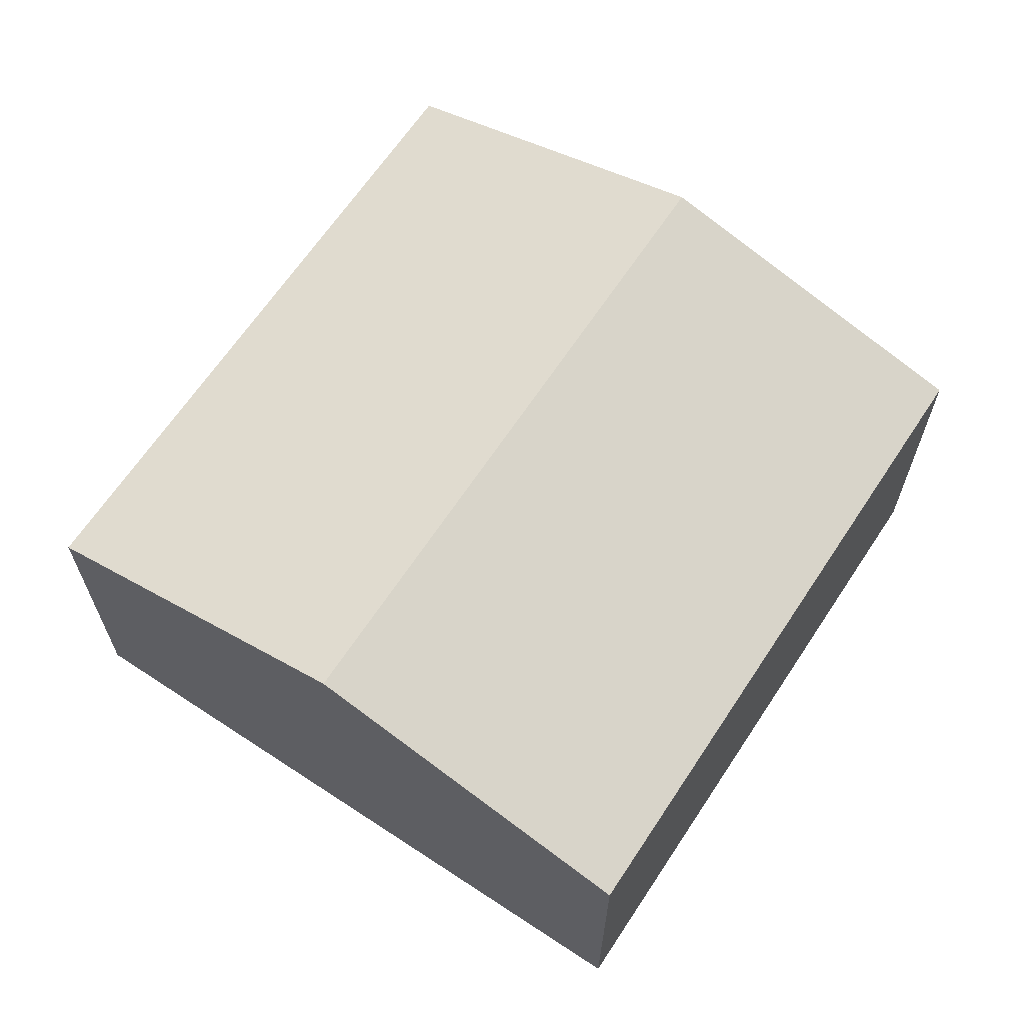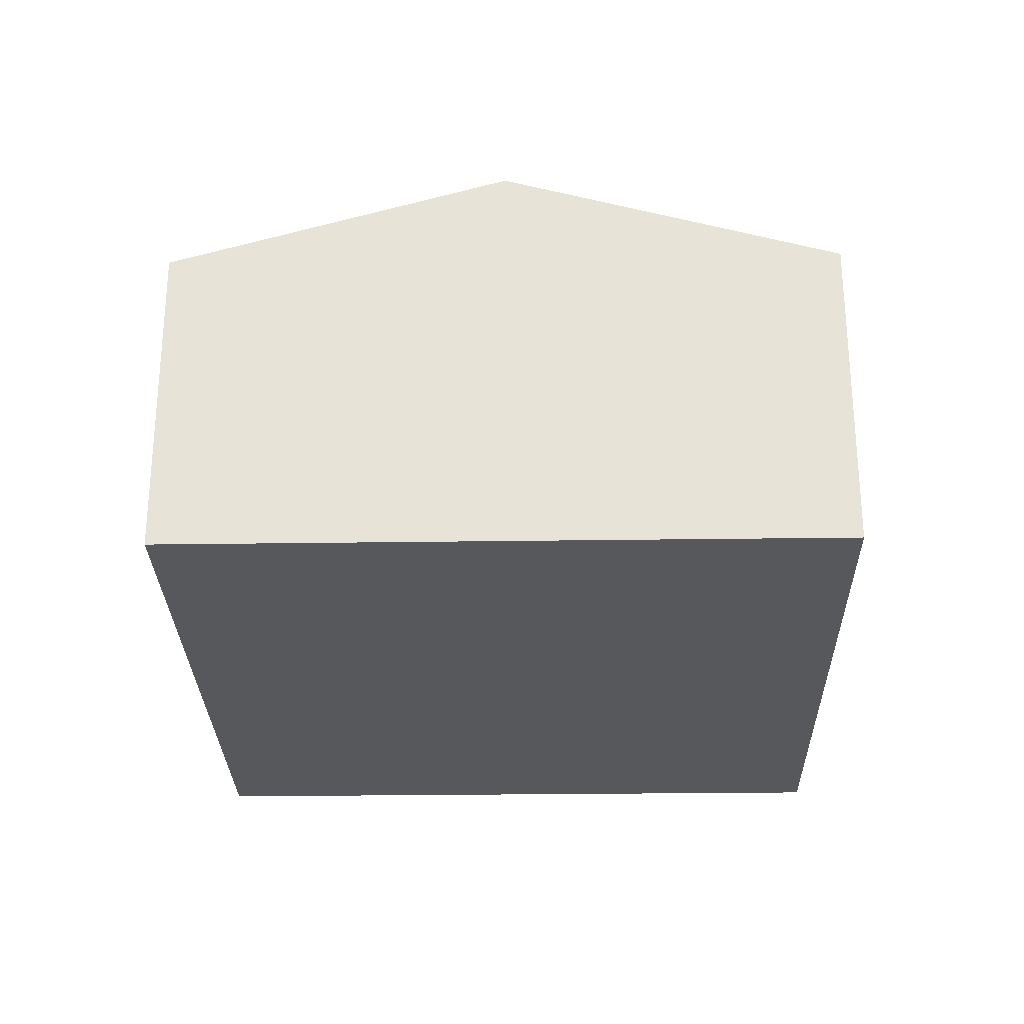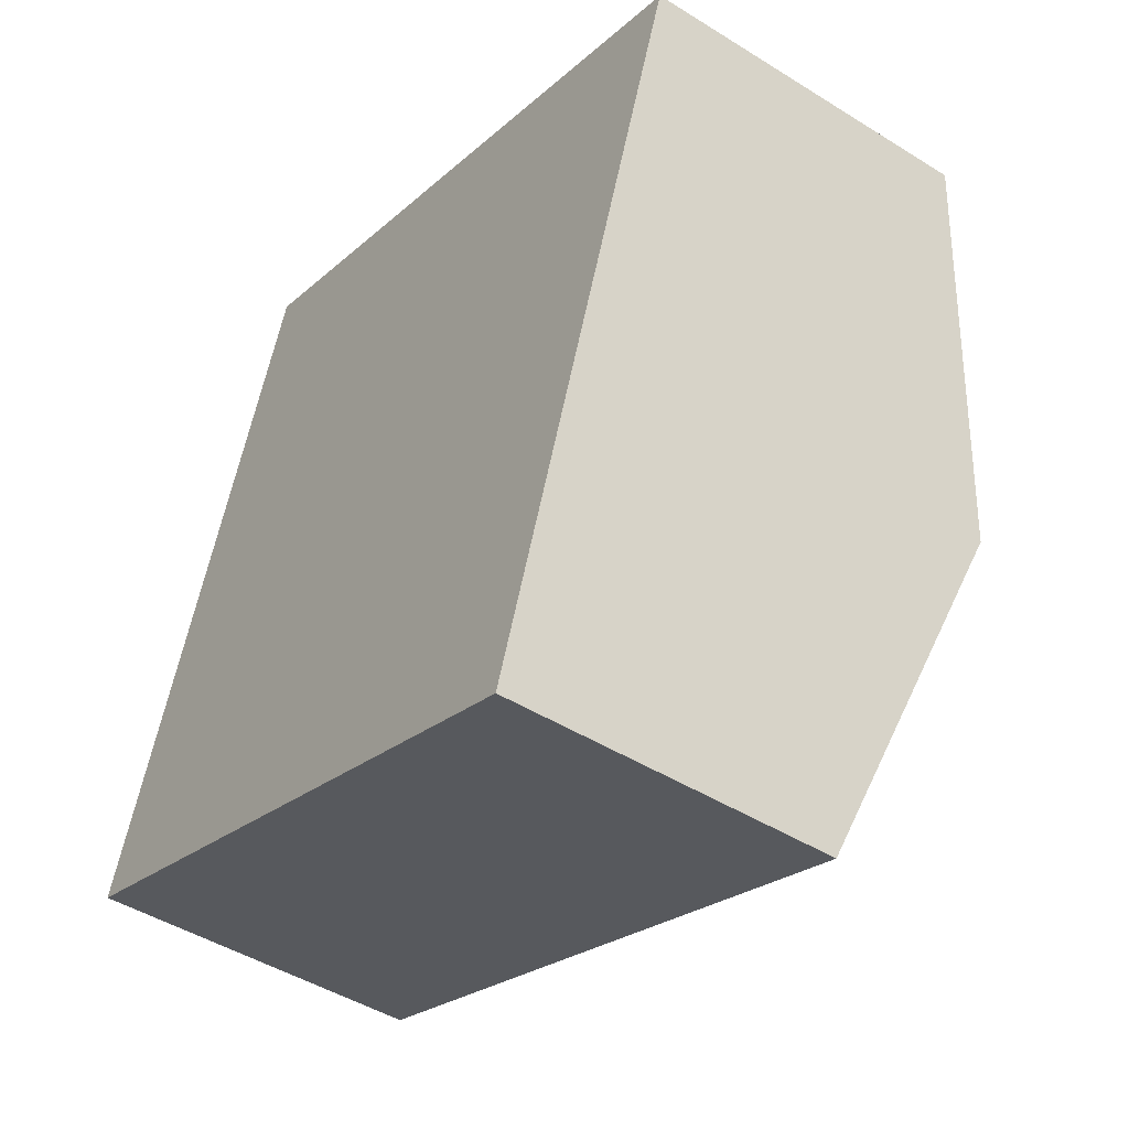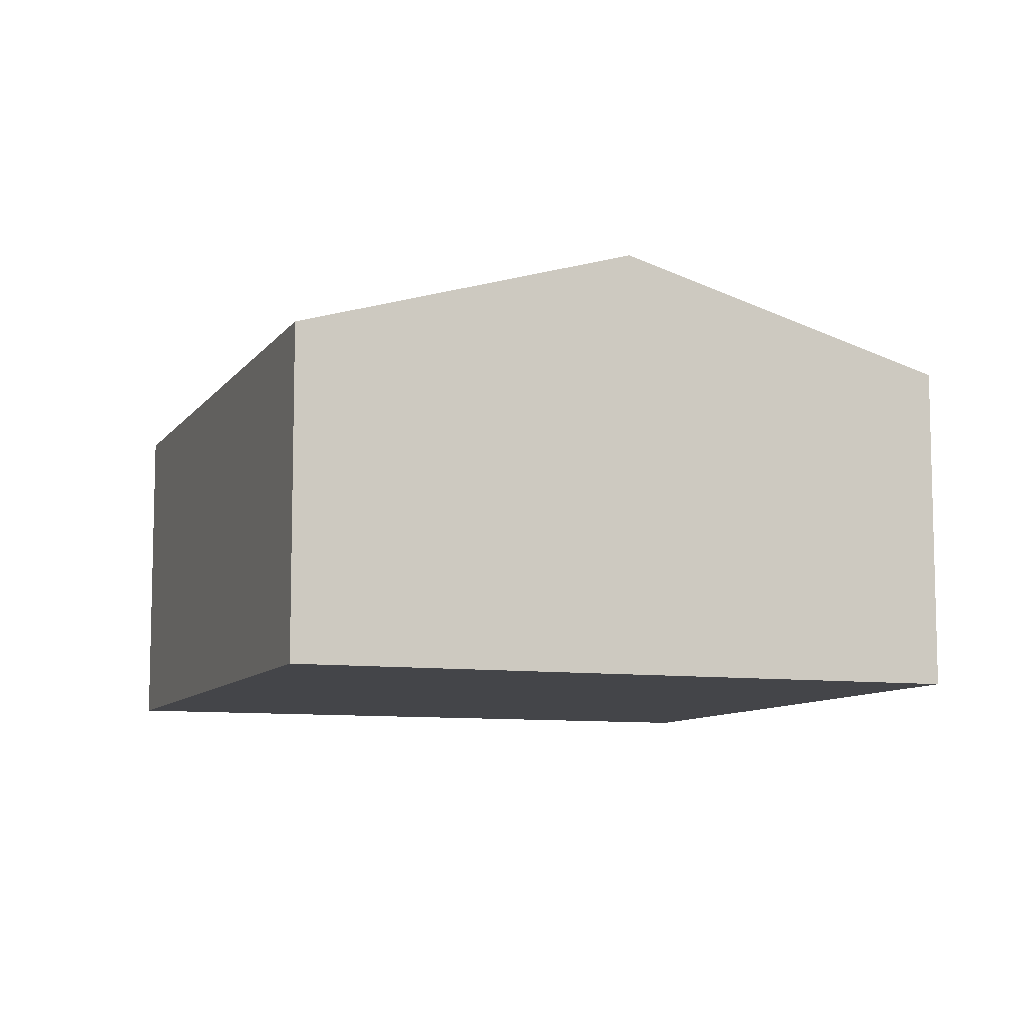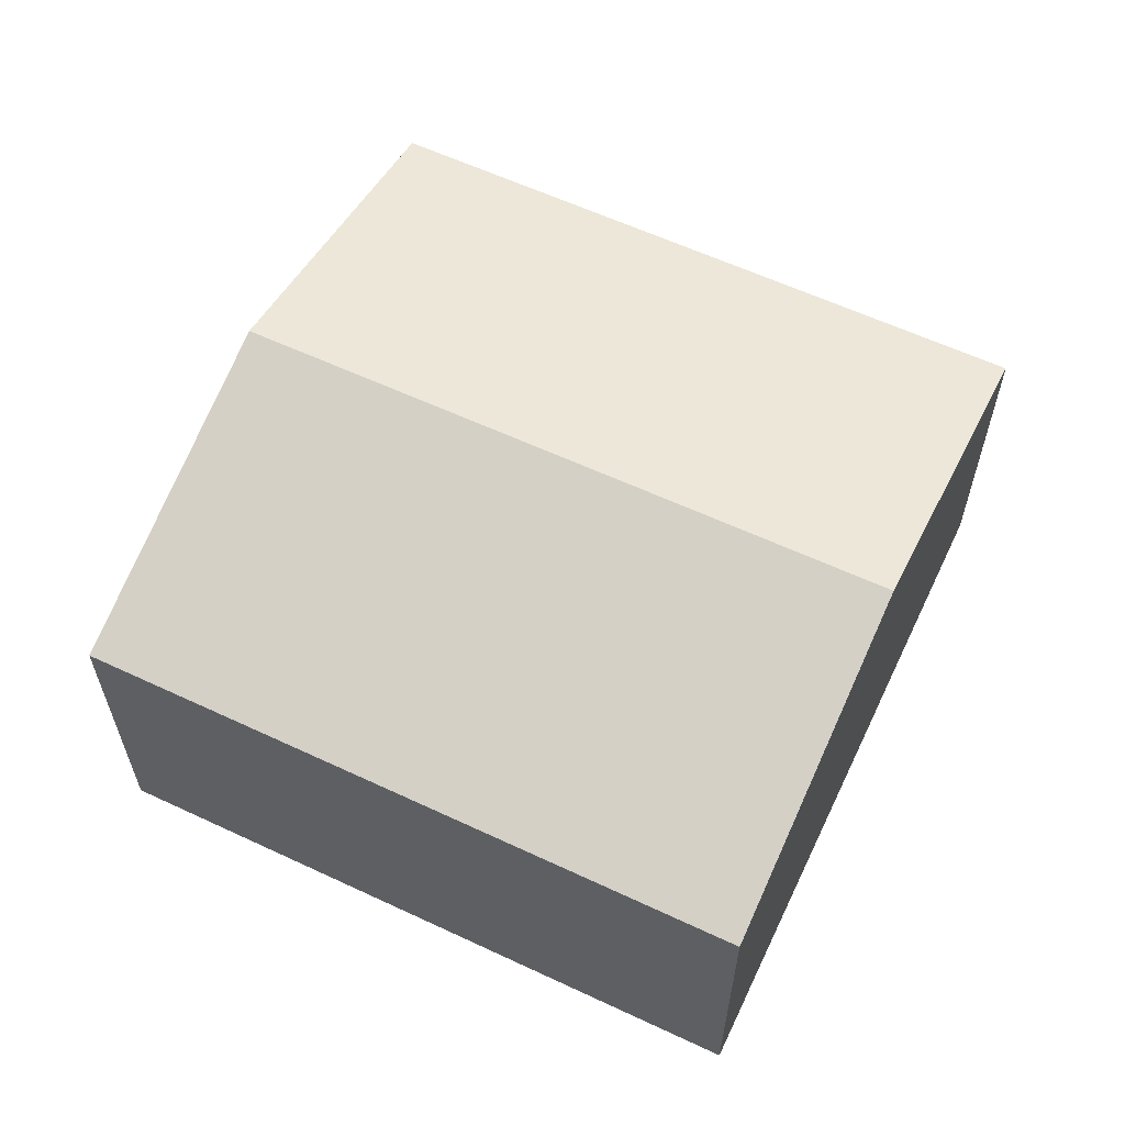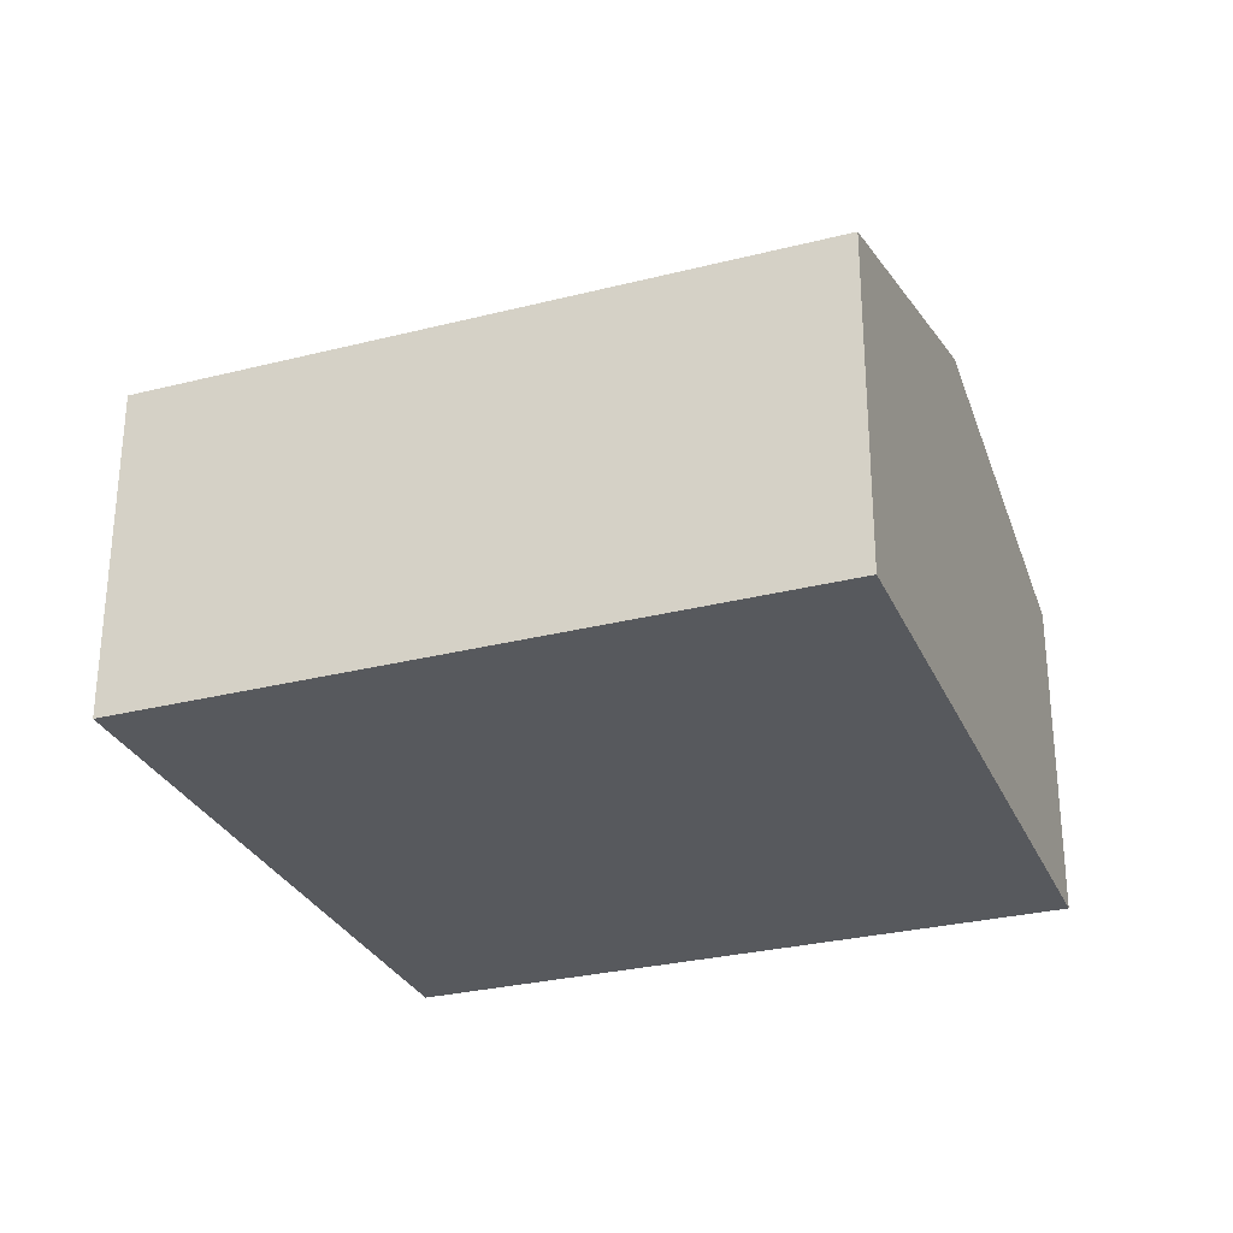
<metadata>
{"format":"obj","ext":"obj","renderer":"f3d","projection":"perspective","resolution":1024,"background":"white","views":[{"elev":65.6,"azim":142.9,"up":"+Y"},{"elev":-27.9,"azim":110.6,"up":"+Y"},{"elev":-45.8,"azim":54.3,"up":"+Z"},{"elev":-9.0,"azim":89.1,"up":"+Y"},{"elev":61.4,"azim":44.7,"up":"+Y"},{"elev":-29.3,"azim":39.9,"up":"+Y"}]}
</metadata>
<code>
v  1.008 3.736 2.853
v  7.689 2.87 3.72
v  6.679 3.736 0.845
v  2.012 2.879 5.696
v  0 2.877 1.762e-16
v  5.676 2.877 -2.009
v  5.676 1.23e-16 -2.009
v  0 0 0
v  1.008 -1.747e-16 2.853
v  2.012 -3.488e-16 5.696
v  7.689 -2.278e-16 3.72
v  6.679 -5.174e-17 0.845
g defaultobject
f 1 2 3
f 2 1 4
f 5 3 6
f 3 5 1
f 7 5 6
f 5 7 8
f 8 1 5
f 1 8 4
f 4 8 9
f 4 9 10
f 10 2 4
f 2 10 11
f 3 7 6
f 7 3 2
f 7 2 12
f 12 2 11
f 12 8 7
f 8 12 9
f 9 12 11
f 9 11 10

</code>
